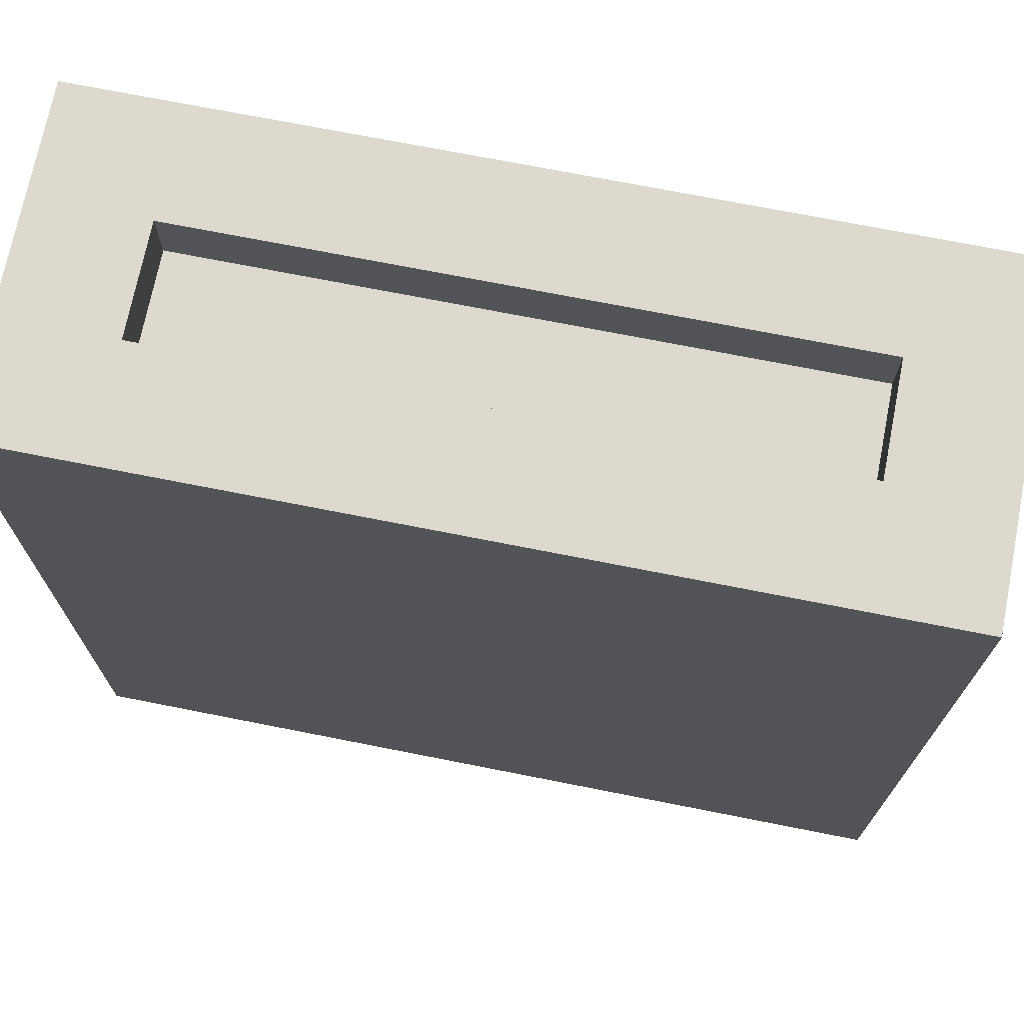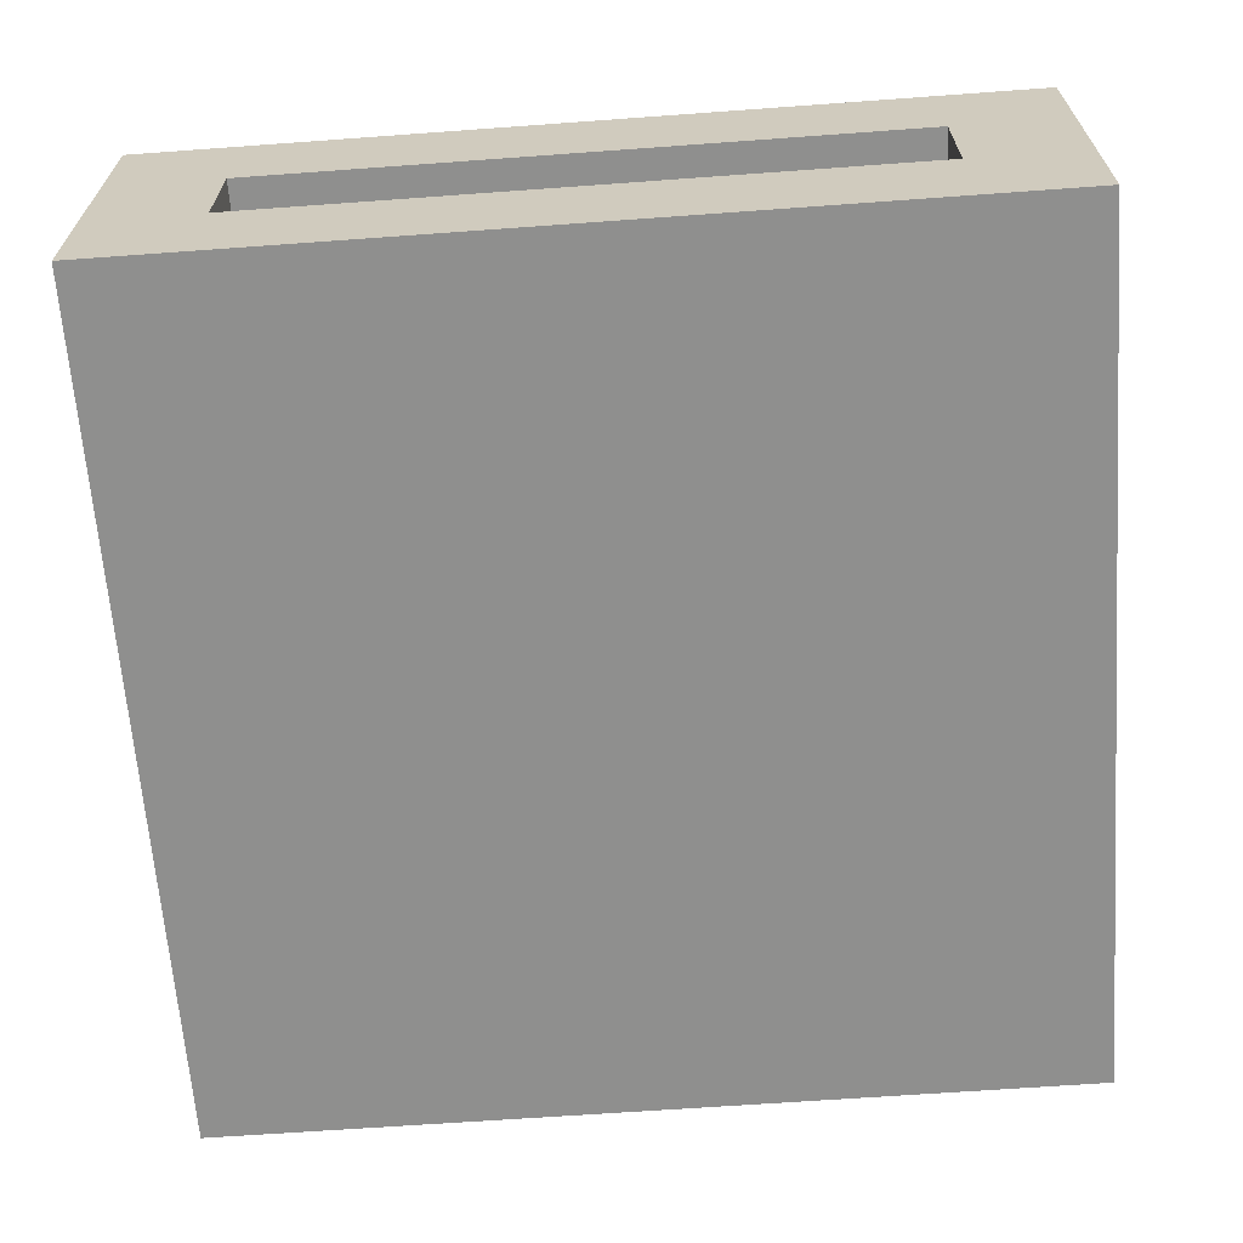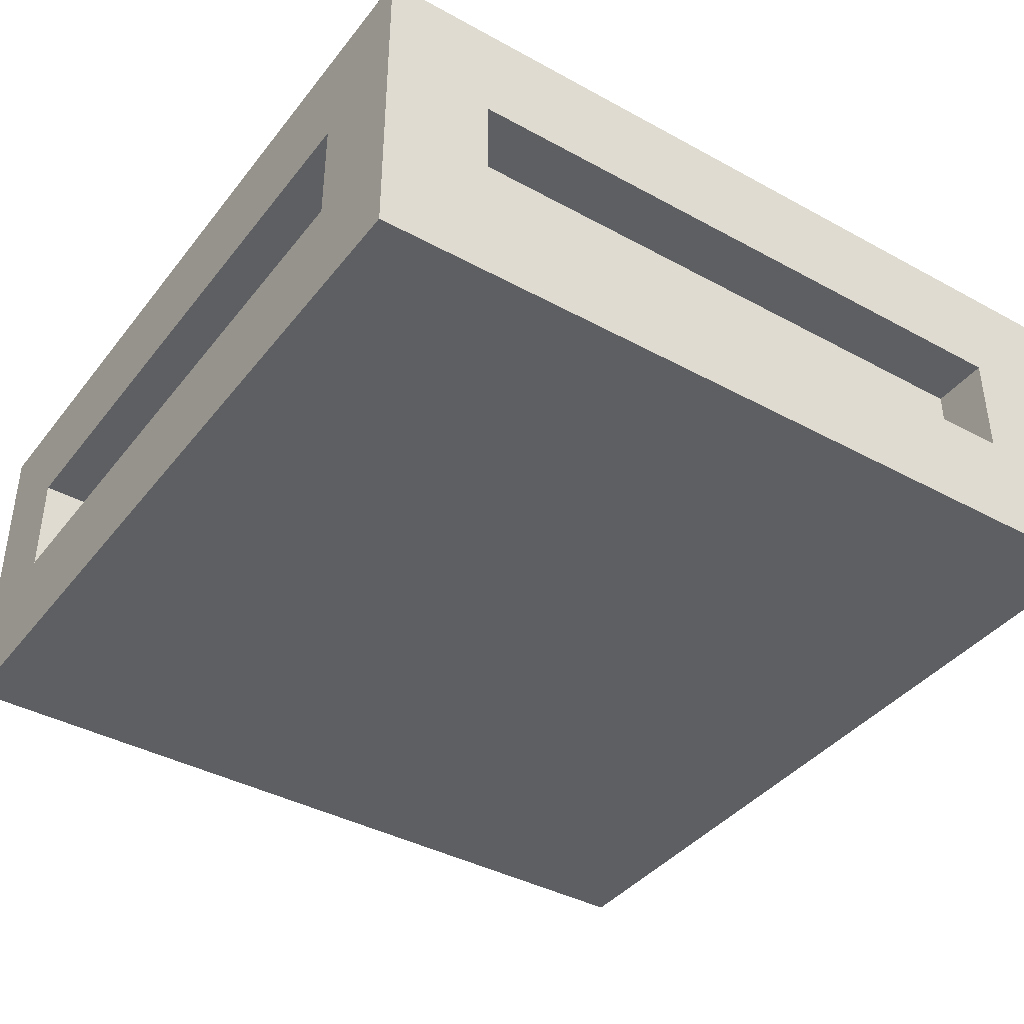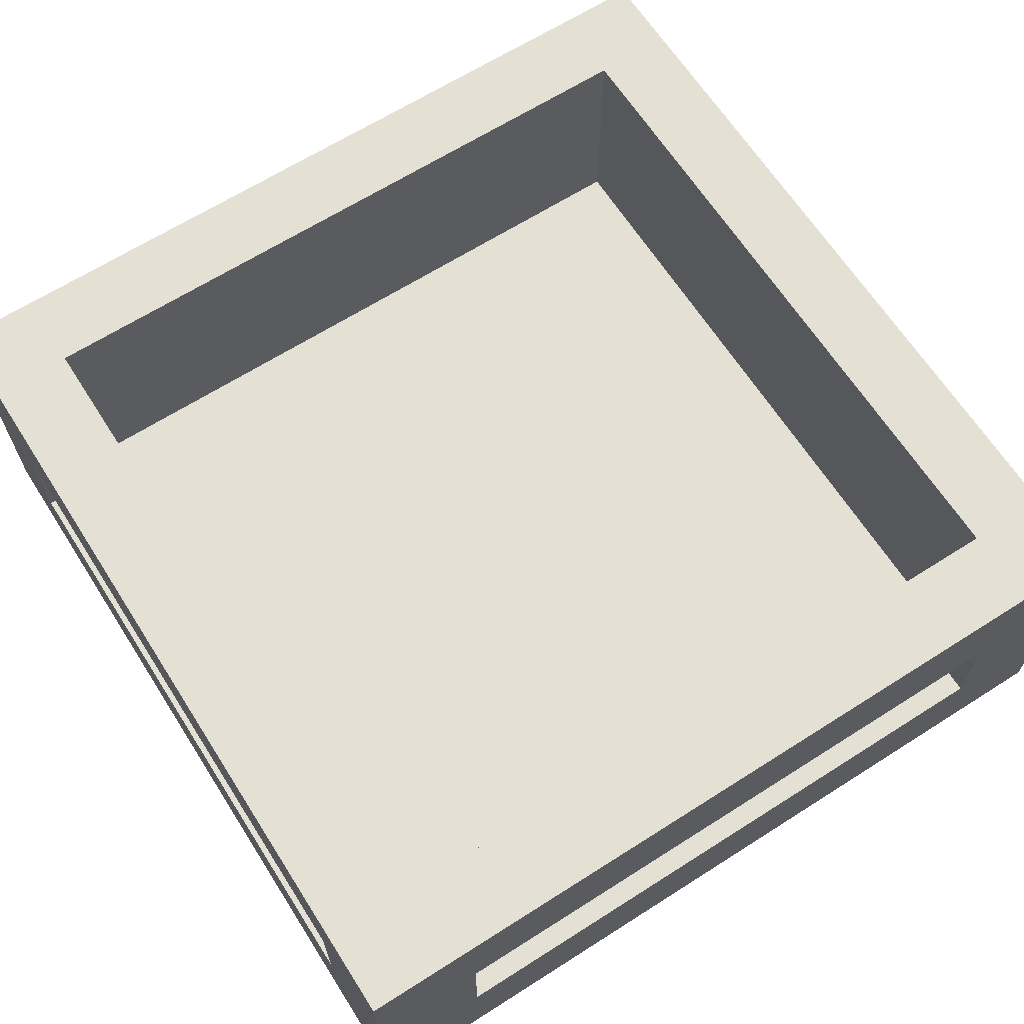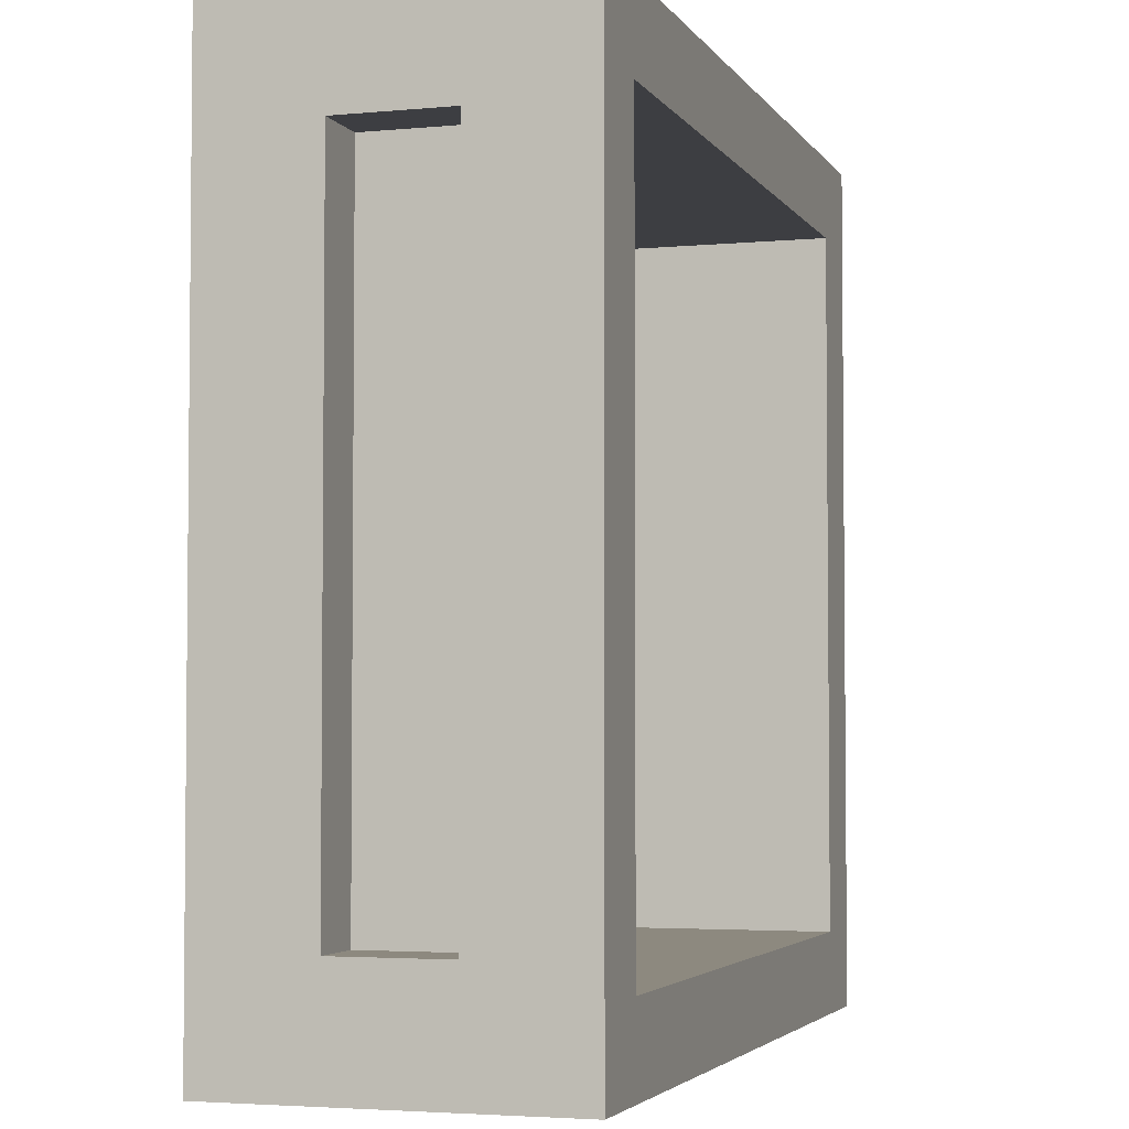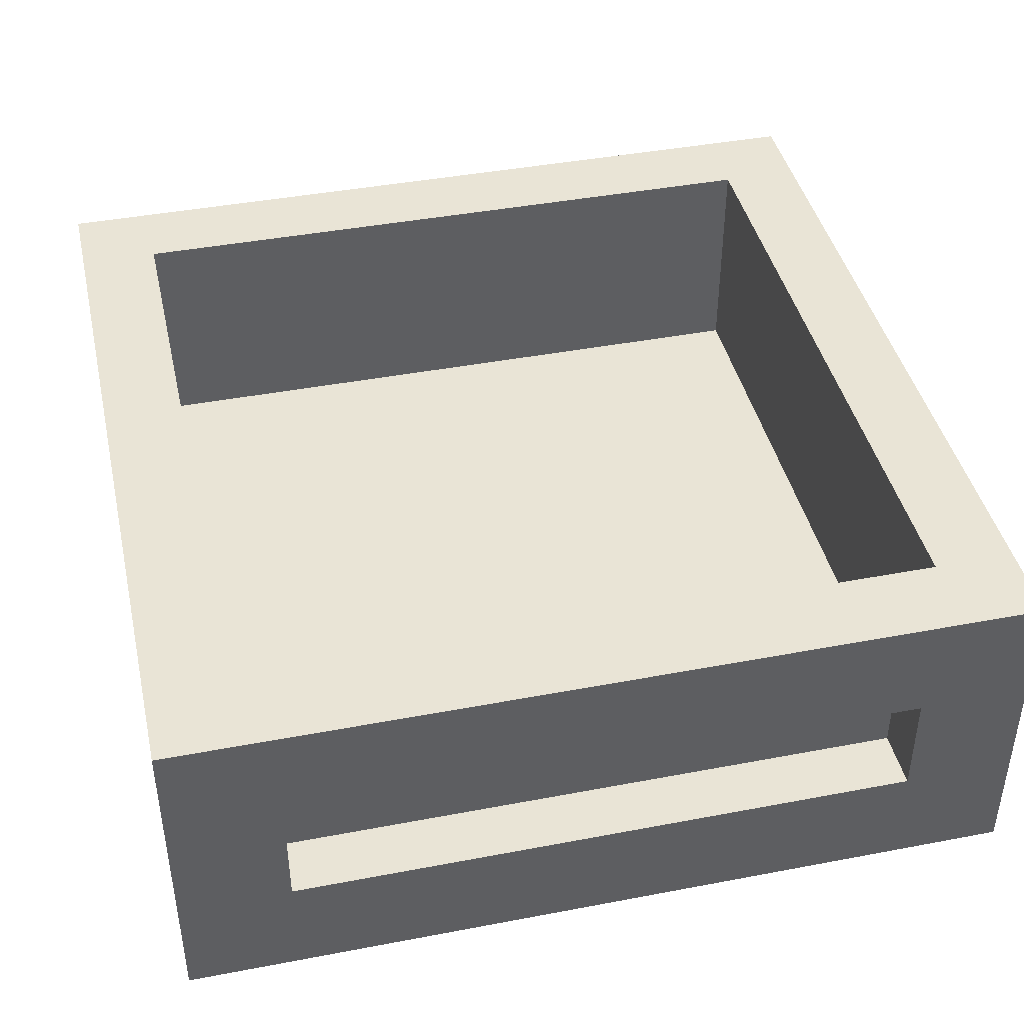
<metadata>
{"format":"obj","ext":"obj","renderer":"f3d","projection":"perspective","resolution":1024,"background":"white","views":[{"elev":71.7,"azim":11.2,"up":"+Z"},{"elev":-65.3,"azim":-85.8,"up":"+Y"},{"elev":-39.8,"azim":-124.1,"up":"+Y"},{"elev":65.5,"azim":-32.6,"up":"+Y"},{"elev":-3.6,"azim":107.6,"up":"+Z"},{"elev":42.4,"azim":-102.8,"up":"+Y"}]}
</metadata>
<code>
g Crate_mesh
v -0.37 -0.37 0.43
v -0.37 -0.2418 0.43
v 0.37 -0.2418 0.43
v 0.37 -0.37 0.43
v -0.4058 -0.3802 0.4058
v -0.4058 -0.3802 -0.4058
v 0.4058 -0.3802 -0.4058
v 0.4058 -0.3802 0.4058
v -0.37 -0.2418 -0.43
v -0.37 -0.37 -0.43
v 0.37 -0.37 -0.43
v 0.37 -0.2418 -0.43
v -0.5 -0.5 -0.5
v -0.5 -0.5 0.5
v 0.5 -0.5 0.5
v 0.5 -0.5 -0.5
v 0.43 -0.37 0.37
v 0.43 -0.2418 0.37
v 0.43 -0.2418 -0.37
v 0.43 -0.37 -0.37
v -0.43 -0.37 -0.37
v -0.43 -0.2418 -0.37
v -0.43 -0.2418 0.37
v -0.43 -0.37 0.37
v -0.5 -0.1118 0.5
v -0.4058 -0.1118 0.4058
v 0.4058 -0.1118 0.4058
v 0.5 -0.1118 0.5
v 0.4058 -0.1118 -0.4058
v 0.5 -0.1118 -0.5
v -0.4058 -0.1118 -0.4058
v -0.5 -0.1118 -0.5
v -0.4058 -0.1118 0.4058
v -0.4058 -0.3802 0.4058
v 0.4058 -0.3802 0.4058
v 0.4058 -0.1118 0.4058
v 0.4058 -0.1118 0.4058
v 0.4058 -0.3802 0.4058
v 0.4058 -0.3802 -0.4058
v 0.4058 -0.1118 0.4058
v 0.4058 -0.3802 -0.4058
v 0.4058 -0.1118 -0.4058
v 0.4058 -0.1118 -0.4058
v 0.4058 -0.3802 -0.4058
v -0.4058 -0.3802 -0.4058
v -0.4058 -0.1118 -0.4058
v -0.4058 -0.1118 -0.4058
v -0.4058 -0.3802 -0.4058
v -0.4058 -0.3802 0.4058
v -0.4058 -0.1118 -0.4058
v -0.4058 -0.3802 0.4058
v -0.4058 -0.1118 0.4058
v -0.5 -0.5 0.5
v -0.37 -0.37 0.5
v 0.37 -0.37 0.5
v 0.5 -0.5 0.5
v 0.37 -0.2418 0.5
v 0.5 -0.1118 0.5
v -0.37 -0.2418 0.5
v -0.5 -0.1118 0.5
v -0.5 -0.1118 -0.5
v -0.37 -0.2418 -0.5
v 0.37 -0.2418 -0.5
v 0.5 -0.1118 -0.5
v 0.37 -0.37 -0.5
v 0.5 -0.5 -0.5
v -0.37 -0.37 -0.5
v -0.5 -0.5 -0.5
v 0.5 -0.5 0.5
v 0.5 -0.37 0.37
v 0.5 -0.37 -0.37
v 0.5 -0.5 -0.5
v 0.5 -0.2418 -0.37
v 0.5 -0.1118 -0.5
v 0.5 -0.2418 0.37
v 0.5 -0.1118 0.5
v -0.5 -0.5 -0.5
v -0.5 -0.37 -0.37
v -0.5 -0.37 0.37
v -0.5 -0.5 0.5
v -0.5 -0.2418 0.37
v -0.5 -0.1118 0.5
v -0.5 -0.2418 -0.37
v -0.5 -0.1118 -0.5
v -0.37 -0.37 0.5
v -0.37 -0.37 0.43
v 0.37 -0.37 0.43
v 0.37 -0.37 0.5
v 0.37 -0.37 0.5
v 0.37 -0.37 0.43
v 0.37 -0.2418 0.43
v 0.37 -0.37 0.5
v 0.37 -0.2418 0.5
v 0.37 -0.2418 0.5
v 0.37 -0.2418 0.43
v -0.37 -0.2418 0.43
v -0.37 -0.2418 0.5
v -0.37 -0.2418 0.5
v -0.37 -0.2418 0.43
v -0.37 -0.37 0.43
v -0.37 -0.2418 0.5
v -0.37 -0.37 0.5
v -0.37 -0.2418 -0.5
v -0.37 -0.2418 -0.43
v 0.37 -0.2418 -0.43
v 0.37 -0.2418 -0.5
v 0.37 -0.2418 -0.5
v 0.37 -0.2418 -0.43
v 0.37 -0.37 -0.43
v 0.37 -0.2418 -0.5
v 0.37 -0.37 -0.5
v 0.37 -0.37 -0.5
v 0.37 -0.37 -0.43
v -0.37 -0.37 -0.43
v -0.37 -0.37 -0.5
v -0.37 -0.37 -0.5
v -0.37 -0.37 -0.43
v -0.37 -0.2418 -0.43
v -0.37 -0.37 -0.5
v -0.37 -0.2418 -0.5
v 0.5 -0.37 0.37
v 0.43 -0.37 0.37
v 0.43 -0.37 -0.37
v 0.5 -0.37 -0.37
v 0.5 -0.37 -0.37
v 0.43 -0.37 -0.37
v 0.43 -0.2418 -0.37
v 0.5 -0.37 -0.37
v 0.5 -0.2418 -0.37
v 0.5 -0.2418 -0.37
v 0.43 -0.2418 -0.37
v 0.43 -0.2418 0.37
v 0.5 -0.2418 0.37
v 0.5 -0.2418 0.37
v 0.43 -0.2418 0.37
v 0.43 -0.37 0.37
v 0.5 -0.2418 0.37
v 0.5 -0.37 0.37
v -0.43 -0.37 0.37
v -0.5 -0.37 0.37
v -0.5 -0.37 -0.37
v -0.43 -0.37 -0.37
v -0.5 -0.37 0.37
v -0.43 -0.37 0.37
v -0.43 -0.2418 0.37
v -0.5 -0.37 0.37
v -0.5 -0.2418 0.37
v -0.5 -0.2418 0.37
v -0.43 -0.2418 0.37
v -0.43 -0.2418 -0.37
v -0.5 -0.2418 -0.37
v -0.5 -0.2418 -0.37
v -0.43 -0.2418 -0.37
v -0.43 -0.37 -0.37
v -0.5 -0.2418 -0.37
v -0.5 -0.37 -0.37
g Crate_mesh_0
f 3 2 1
f 4 3 1
f 7 6 5
f 8 7 5
f 11 10 9
f 12 11 9
f 15 14 13
f 16 15 13
f 19 18 17
f 20 19 17
f 23 22 21
f 24 23 21
f 27 26 25
f 28 27 25
f 29 27 28
f 30 29 28
f 31 29 30
f 32 31 30
f 26 31 32
f 25 26 32
f 35 34 33
f 36 35 33
f 39 38 37
f 42 41 40
f 45 44 43
f 46 45 43
f 49 48 47
f 52 51 50
f 55 54 53
f 56 55 53
f 57 55 56
f 58 57 56
f 59 57 58
f 60 59 58
f 54 59 60
f 53 54 60
f 63 62 61
f 64 63 61
f 65 63 64
f 66 65 64
f 67 65 66
f 68 67 66
f 62 67 68
f 61 62 68
f 71 70 69
f 72 71 69
f 73 71 72
f 74 73 72
f 75 73 74
f 76 75 74
f 70 75 76
f 69 70 76
f 79 78 77
f 80 79 77
f 81 79 80
f 82 81 80
f 83 81 82
f 84 83 82
f 78 83 84
f 77 78 84
f 87 86 85
f 88 87 85
f 91 90 89
f 93 91 92
f 96 95 94
f 97 96 94
f 100 99 98
f 102 100 101
f 105 104 103
f 106 105 103
f 109 108 107
f 111 109 110
f 114 113 112
f 115 114 112
f 118 117 116
f 120 118 119
f 123 122 121
f 124 123 121
f 127 126 125
f 129 127 128
f 132 131 130
f 133 132 130
f 136 135 134
f 138 136 137
f 141 140 139
f 142 141 139
f 145 144 143
f 147 145 146
f 150 149 148
f 151 150 148
f 154 153 152
f 156 154 155

</code>
